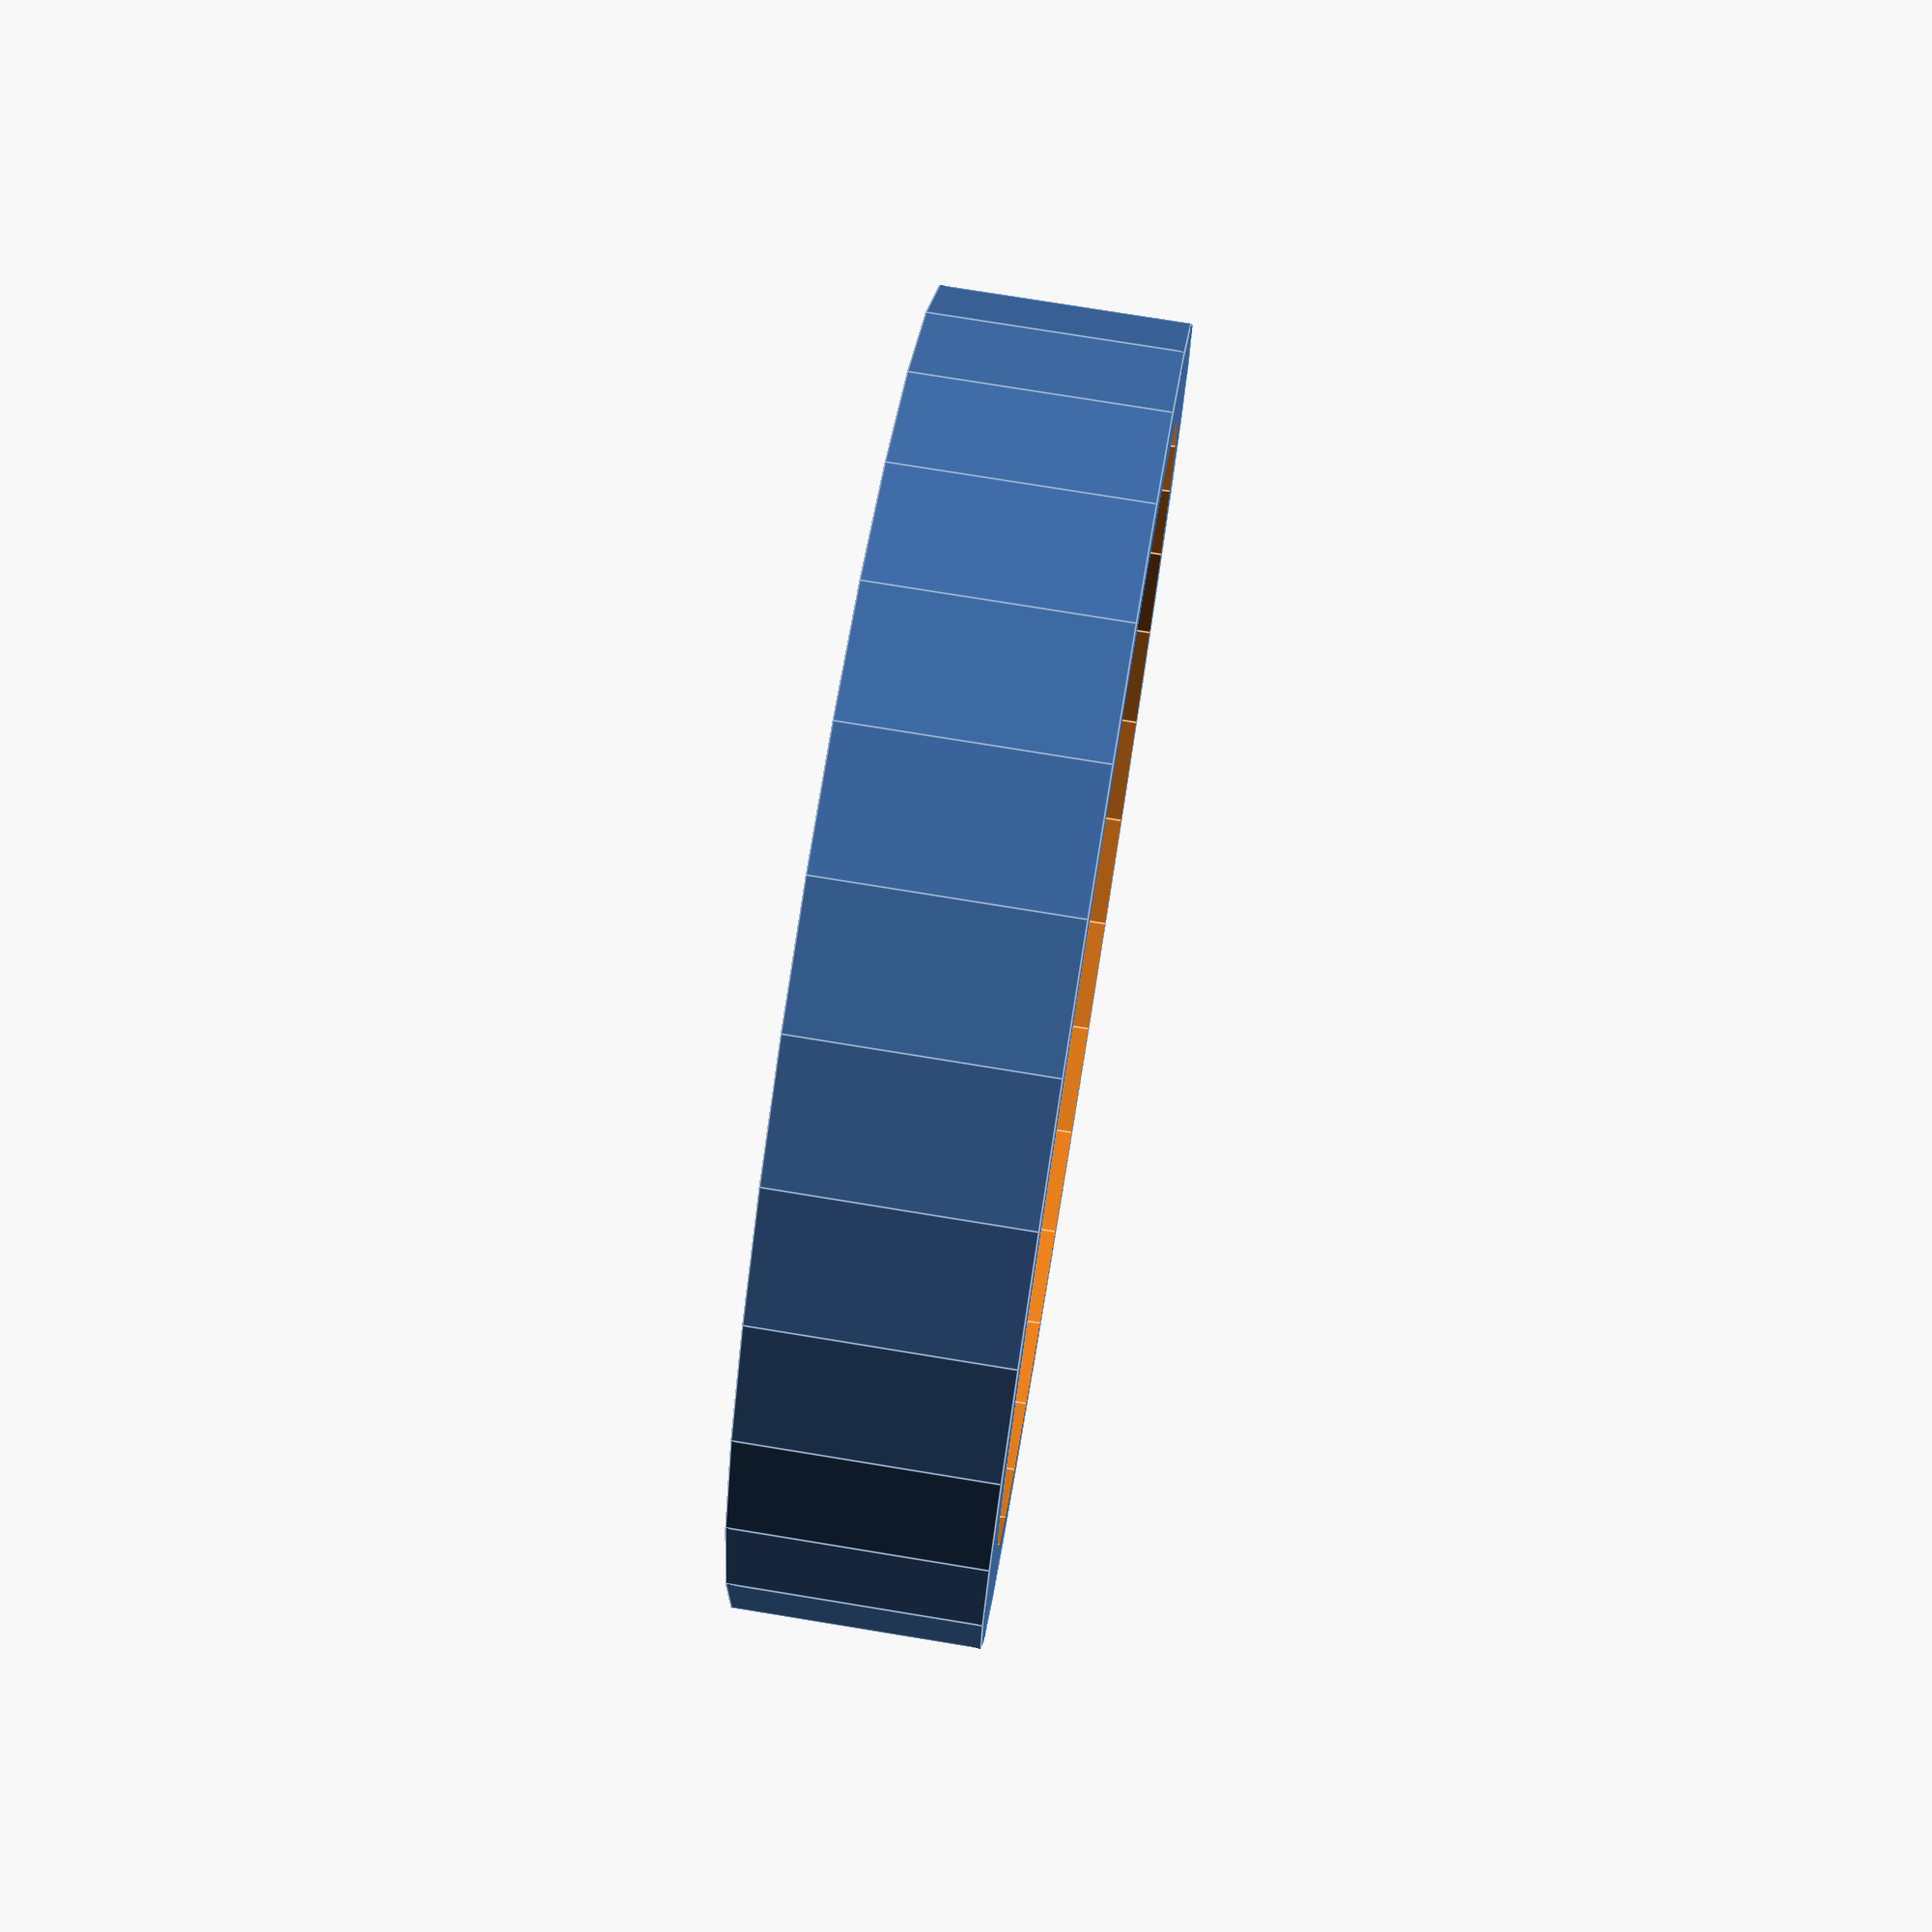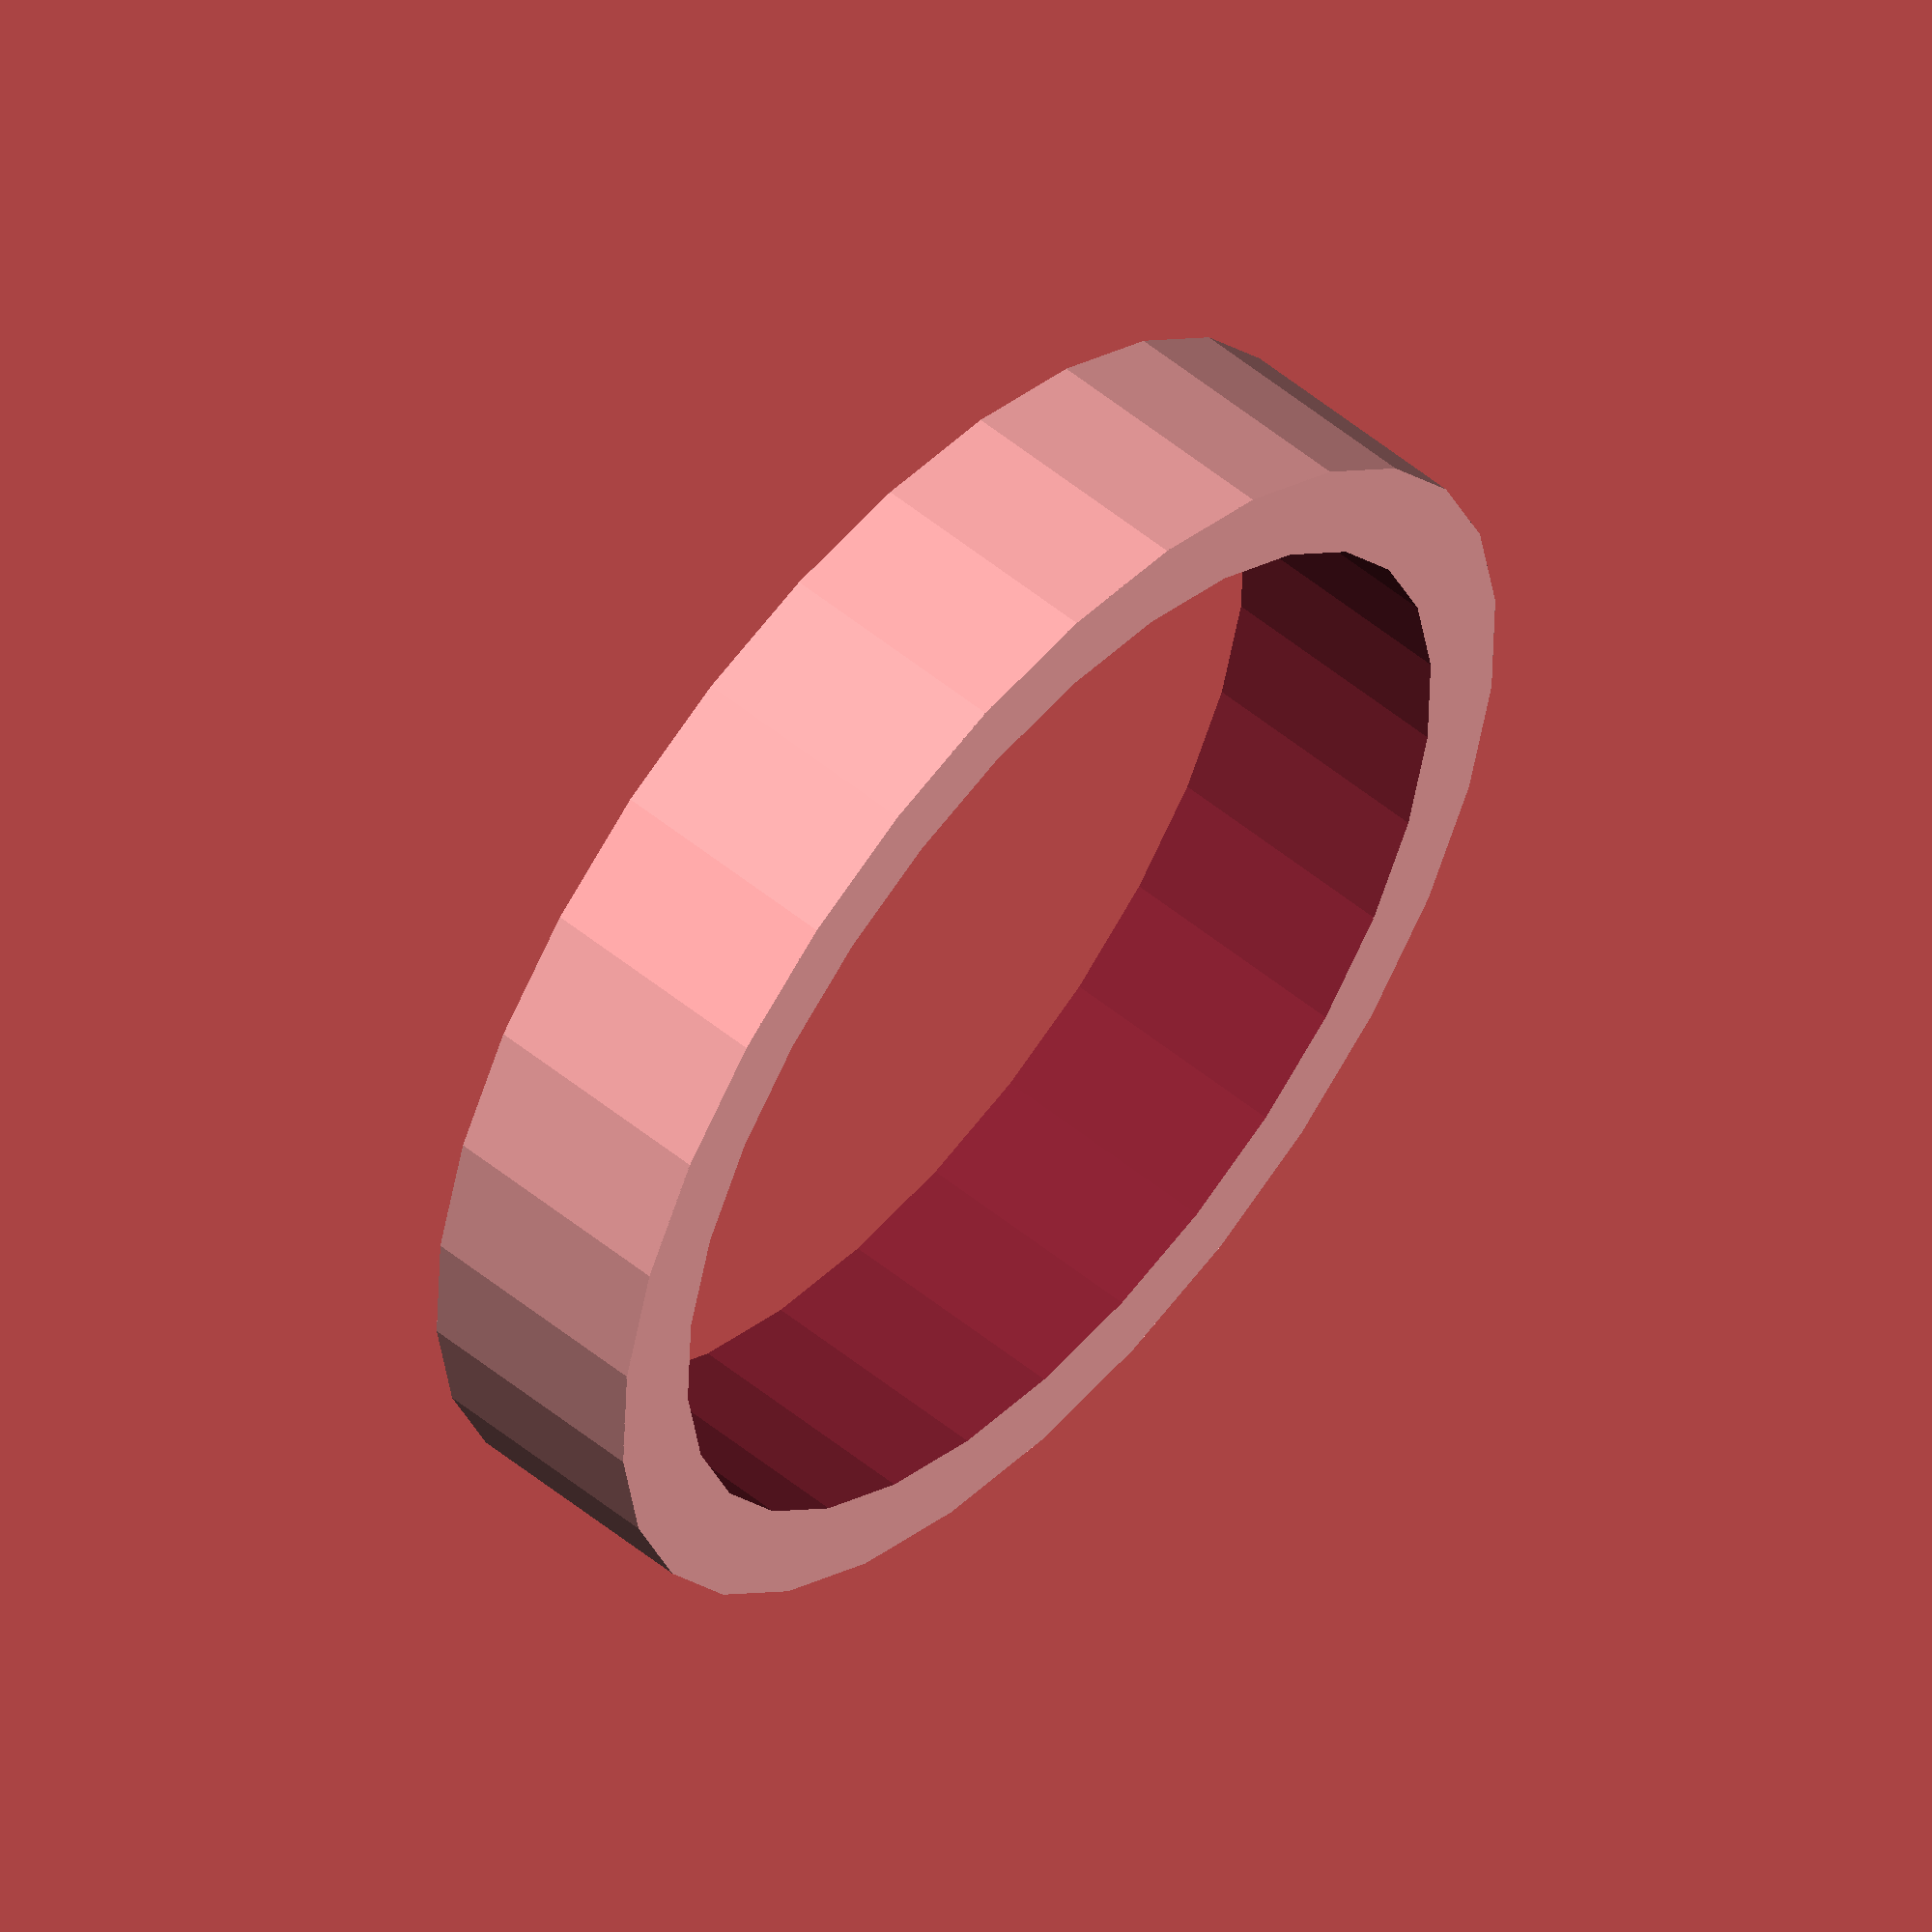
<openscad>
include <MCAD/nuts_and_bolts.scad>
include <MCAD/boxes.scad>

D=23; //trunk body diameter
sw=3; //screw diameter
t=2; //wall thick
s=5; //sink
wt=1.57; //trunk wire thick
wd=4.6; //trunk wire connector ring inner diameter
wD=8.1; //trunk wire connector ring outer diameter
w=5.5; //leave space for wire out
vd=14; //servo mount diameter
to=0.05; //screw tolerance

servoSize = [23,12,16];
servoLength = 33;
servoSpace = 2;
servoScrewL = 5;
servoScrewD = 1;

motorWireD = 4;
motorWireZ = 6;

$fs=0.05;

h=2*t+wt+s; //overall height
R=D/2+t; //outer radius


difference() {
    union() {
        hull() {
            translate([0,0,-h+s]) cylinder(r=R,h=0.01);
            translate([0,0,servoSize.z+servoSpace])   
                roundedBox(size=[servoLength,servoSize.y+2,0.01],radius=2,sidesonly=true);
        }
        translate([0,0,-h])  cylinder(r=R,h=s);
    }
    translate([0,0,-h-0.05]) {
        cylinder(r=D/2,h=s+0.1);
        cylinder(r=wD/2,h=h+0.1);
        roundedBox(size=[3.5,wD+2,2*h+0.1],radius=1,sidesonly=true);
        translate([vd/2,0,0]) cylinder(r=sw/2-0.1,h=h+0.1);
        translate([vd/2,0,h-wt]) hull() {
            cylinder(r=wD/2+0.5,h=wt+0.1);
            translate([-vd/2,0,0]) cylinder(r=wD/5,h=wt+0.1);
        }
    }
    translate([0,0,servoSize.z/2+servoSpace]) cube(servoSize+[2,1,2*servoSpace+0.1],center=true);
    for(a=[90:180:270]) {
        rotate([0,0,a]) {
            translate([0,servoLength/2-(servoLength-servoSize.x)/4,servoSize.z+servoSpace-servoScrewL]) 
                cylinder(r=servoScrewD/2,h=servoScrewL+0.05);
        }
    }
    translate([-R,0,motorWireZ+servoSpace]) rotate([0,90,0]) cylinder(r=motorWireD/2,h=10,center=true);
    translate([-R,0,(motorWireZ+servoSpace)/2]) cube([10,motorWireD,motorWireZ+servoSpace+0.1],center=true);
}





</openscad>
<views>
elev=104.0 azim=207.0 roll=80.7 proj=p view=edges
elev=306.1 azim=164.3 roll=311.0 proj=o view=wireframe
</views>
